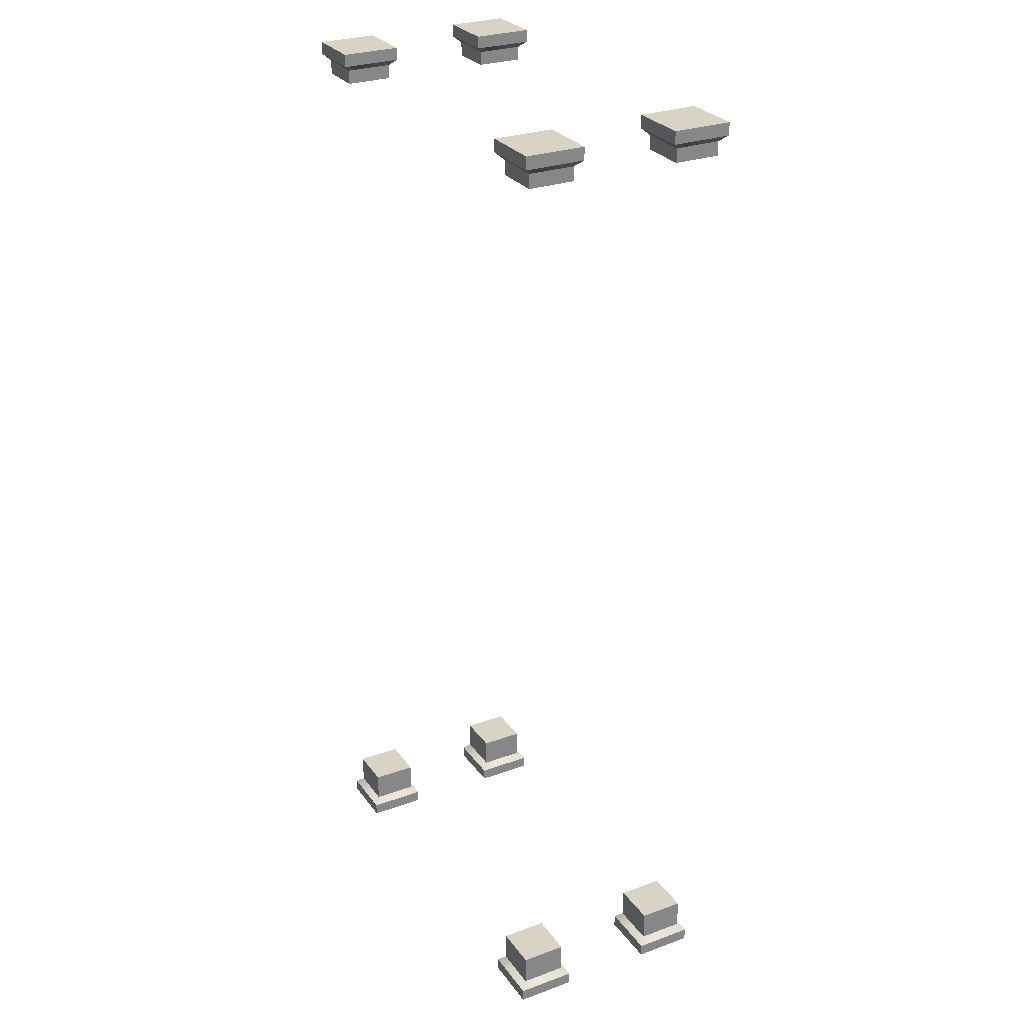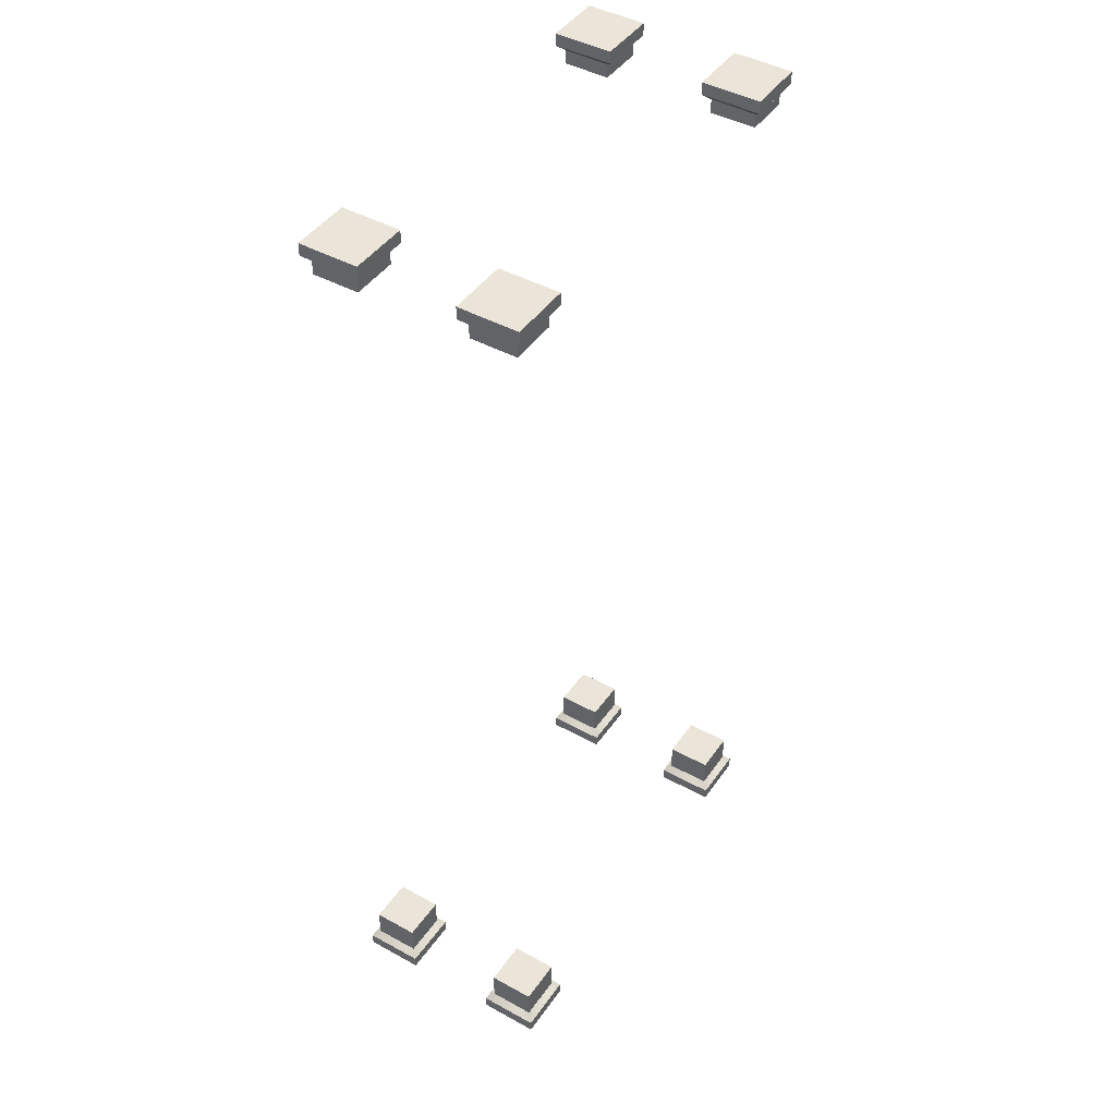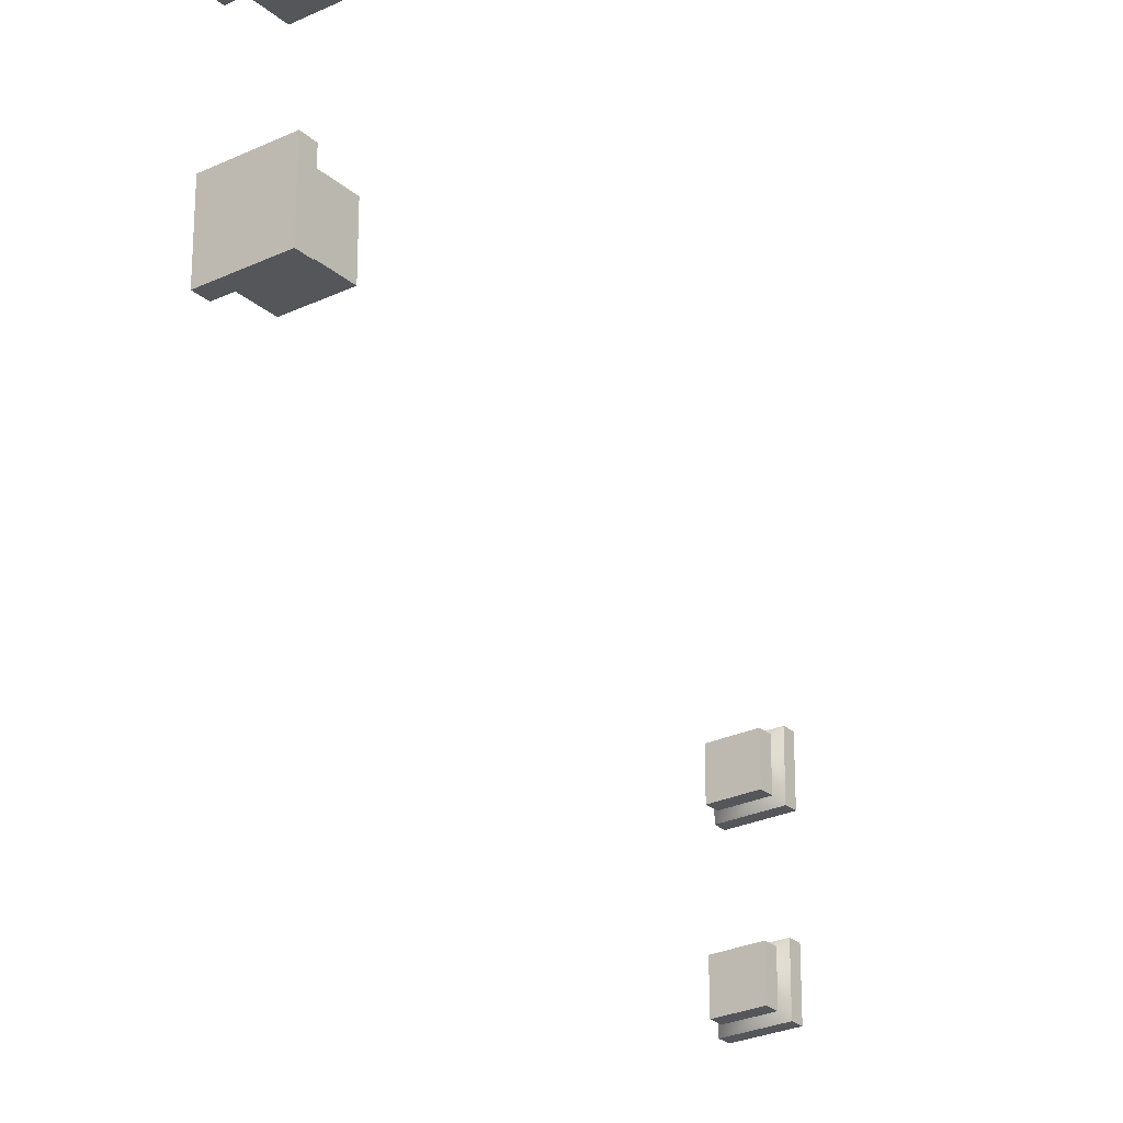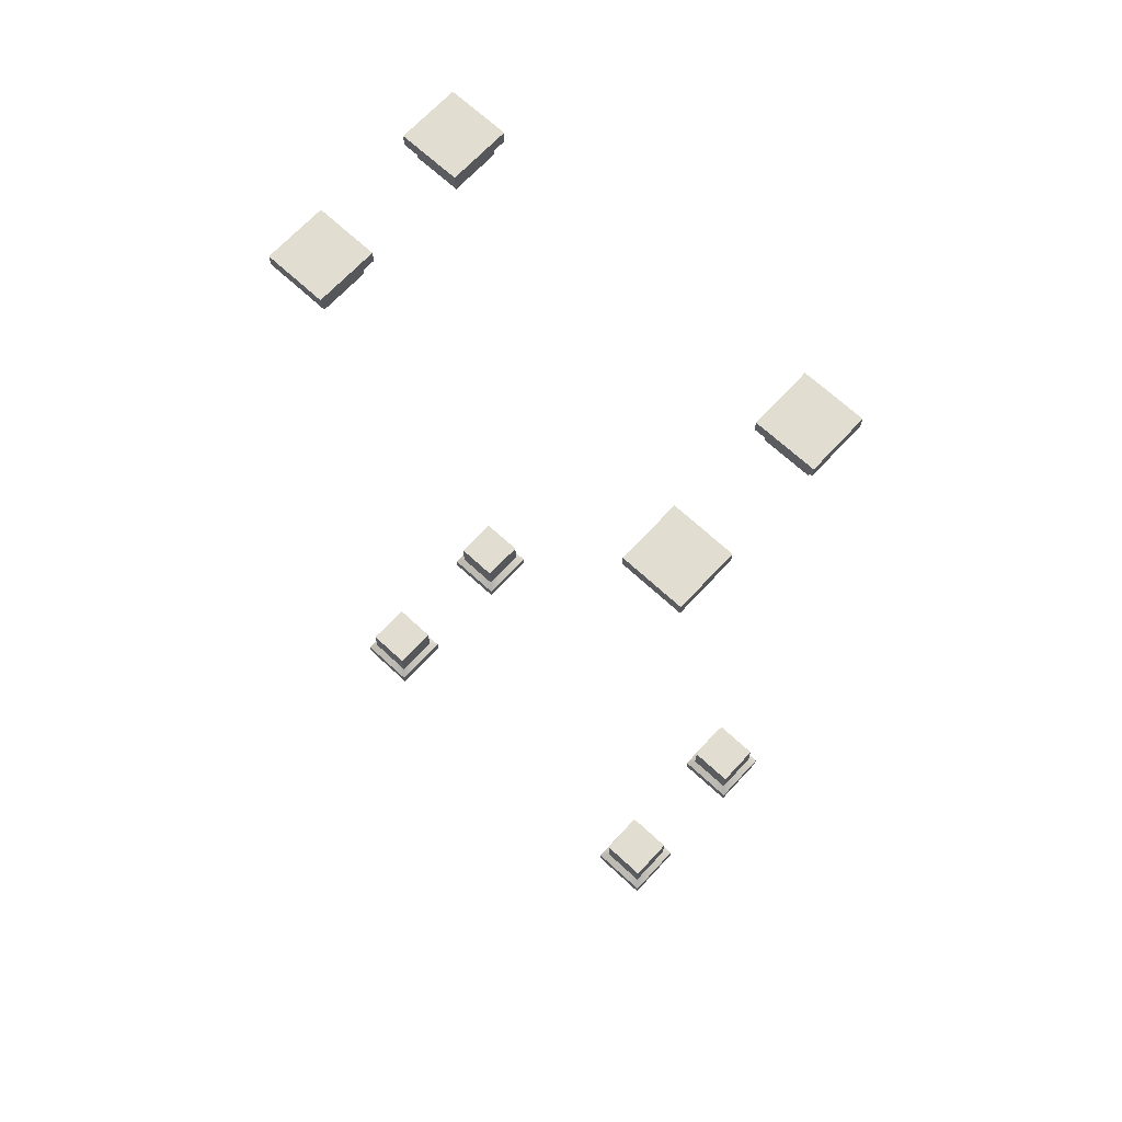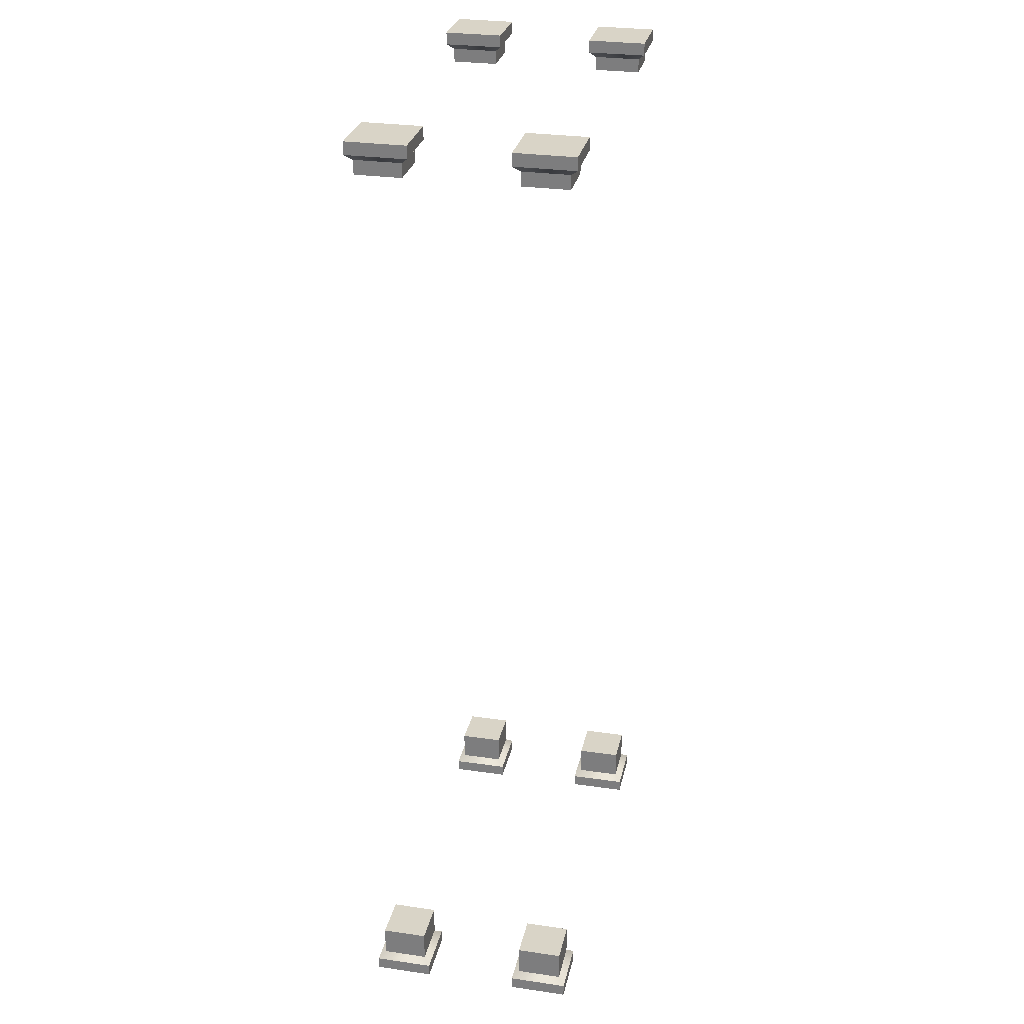
<metadata>
{"format":"obj","ext":"obj","renderer":"f3d","projection":"perspective","resolution":1024,"background":"white","views":[{"elev":28.3,"azim":61.4,"up":"+Y"},{"elev":44.6,"azim":-57.4,"up":"+Y"},{"elev":-26.1,"azim":36.9,"up":"+Z"},{"elev":68.4,"azim":-137.2,"up":"+Y"},{"elev":28.7,"azim":102.2,"up":"+Y"}]}
</metadata>
<code>
v -30.88 -97.14 6.904
v -24.34 -97.14 6.904
v -30.88 -97.14 0.3721
v -24.34 -97.14 0.3721
v -30.88 -101.5 6.904
v -30.88 -101.5 0.3721
v -24.34 -101.5 0.3721
v -24.34 -101.5 6.904
v -31.84 -102.4 7.87
v -31.84 -102.4 -0.5936
v -31.84 -104.2 7.87
v -31.84 -104.2 -0.5936
v -23.38 -104.2 -0.5936
v -23.38 -102.4 -0.5936
v -23.38 -102.4 7.87
v -23.38 -104.2 7.87
v -30.88 -97.14 -15.29
v -24.34 -97.14 -15.29
v -30.88 -97.14 -21.82
v -24.34 -97.14 -21.82
v -30.88 -101.5 -15.29
v -30.88 -101.5 -21.82
v -24.34 -101.5 -21.82
v -24.34 -101.5 -15.29
v -31.84 -102.4 -14.32
v -31.84 -102.4 -22.78
v -31.84 -104.2 -14.32
v -31.84 -104.2 -22.78
v -23.38 -104.2 -22.78
v -23.38 -102.4 -22.78
v -23.38 -102.4 -14.32
v -23.38 -104.2 -14.32
v 30.88 -97.14 6.904
v 24.34 -97.14 6.904
v 30.88 -97.14 0.3721
v 24.34 -97.14 0.3721
v 30.88 -101.5 6.904
v 30.88 -101.5 0.3721
v 24.34 -101.5 0.3721
v 24.34 -101.5 6.904
v 31.84 -102.4 7.87
v 31.84 -102.4 -0.5936
v 31.84 -104.2 7.87
v 31.84 -104.2 -0.5936
v 23.38 -104.2 -0.5936
v 23.38 -102.4 -0.5936
v 23.38 -102.4 7.87
v 23.38 -104.2 7.87
v 30.88 -97.14 -15.29
v 24.34 -97.14 -15.29
v 30.88 -97.14 -21.82
v 24.34 -97.14 -21.82
v 30.88 -101.5 -15.29
v 30.88 -101.5 -21.82
v 24.34 -101.5 -21.82
v 24.34 -101.5 -15.29
v 31.84 -102.4 -14.32
v 31.84 -102.4 -22.78
v 31.84 -104.2 -14.32
v 31.84 -104.2 -22.78
v 23.38 -104.2 -22.78
v 23.38 -102.4 -22.78
v 23.38 -102.4 -14.32
v 23.38 -104.2 -14.32
v -30.88 30.06 6.904
v -24.34 30.06 6.904
v -30.88 30.06 0.3721
v -24.34 30.06 0.3721
v -30.88 32.05 6.904
v -30.88 32.05 0.3721
v -24.34 32.05 0.3721
v -24.34 32.05 6.904
v -31.84 32.93 7.87
v -31.84 32.93 -0.5936
v -31.84 34.74 7.87
v -31.84 34.74 -0.5936
v -23.38 34.74 -0.5936
v -23.38 32.93 -0.5936
v -23.38 32.93 7.87
v -23.38 34.74 7.87
v -30.88 30.06 -15.29
v -24.34 30.06 -15.29
v -30.88 30.06 -21.82
v -24.34 30.06 -21.82
v -30.88 32.05 -15.29
v -30.88 32.05 -21.82
v -24.34 32.05 -21.82
v -24.34 32.05 -15.29
v -31.84 32.93 -14.32
v -31.84 32.93 -22.78
v -31.84 34.74 -14.32
v -31.84 34.74 -22.78
v -23.38 34.74 -22.78
v -23.38 32.93 -22.78
v -23.38 32.93 -14.32
v -23.38 34.74 -14.32
v 30.88 30.06 6.904
v 24.34 30.06 6.904
v 30.88 30.06 0.3721
v 24.34 30.06 0.3721
v 30.88 32.05 6.904
v 30.88 32.05 0.3721
v 24.34 32.05 0.3721
v 24.34 32.05 6.904
v 31.84 32.93 7.87
v 31.84 32.93 -0.5936
v 31.84 34.74 7.87
v 31.84 34.74 -0.5936
v 23.38 34.74 -0.5936
v 23.38 32.93 -0.5936
v 23.38 32.93 7.87
v 23.38 34.74 7.87
v 30.88 30.06 -15.29
v 24.34 30.06 -15.29
v 30.88 30.06 -21.82
v 24.34 30.06 -21.82
v 30.88 32.05 -15.29
v 30.88 32.05 -21.82
v 24.34 32.05 -21.82
v 24.34 32.05 -15.29
v 31.84 32.93 -14.32
v 31.84 32.93 -22.78
v 31.84 34.74 -14.32
v 31.84 34.74 -22.78
v 23.38 34.74 -22.78
v 23.38 32.93 -22.78
v 23.38 32.93 -14.32
v 23.38 34.74 -14.32
f 1 5 8 2
f 6 3 4 7
f 3 1 2 4
f 2 8 7 4
f 3 6 5 1
f 10 12 11 9
f 12 10 14 13
f 15 16 13 14
f 9 11 16 15
f 6 10 9 5
f 13 16 11 12
f 7 14 10 6
f 8 15 14 7
f 5 9 15 8
f 17 21 24 18
f 22 19 20 23
f 19 17 18 20
f 18 24 23 20
f 19 22 21 17
f 26 28 27 25
f 28 26 30 29
f 31 32 29 30
f 25 27 32 31
f 22 26 25 21
f 29 32 27 28
f 23 30 26 22
f 24 31 30 23
f 21 25 31 24
f 33 34 40 37
f 38 39 36 35
f 35 36 34 33
f 34 36 39 40
f 35 33 37 38
f 42 41 43 44
f 44 45 46 42
f 47 46 45 48
f 41 47 48 43
f 38 37 41 42
f 45 44 43 48
f 39 38 42 46
f 40 39 46 47
f 37 40 47 41
f 49 50 56 53
f 54 55 52 51
f 51 52 50 49
f 50 52 55 56
f 51 49 53 54
f 58 57 59 60
f 60 61 62 58
f 63 62 61 64
f 57 63 64 59
f 54 53 57 58
f 61 60 59 64
f 55 54 58 62
f 56 55 62 63
f 53 56 63 57
f 65 66 72 69
f 70 71 68 67
f 67 68 66 65
f 66 68 71 72
f 67 65 69 70
f 74 73 75 76
f 76 77 78 74
f 79 78 77 80
f 73 79 80 75
f 70 69 73 74
f 77 76 75 80
f 71 70 74 78
f 72 71 78 79
f 69 72 79 73
f 81 82 88 85
f 86 87 84 83
f 83 84 82 81
f 82 84 87 88
f 83 81 85 86
f 90 89 91 92
f 92 93 94 90
f 95 94 93 96
f 89 95 96 91
f 86 85 89 90
f 93 92 91 96
f 87 86 90 94
f 88 87 94 95
f 85 88 95 89
f 97 101 104 98
f 102 99 100 103
f 99 97 98 100
f 98 104 103 100
f 99 102 101 97
f 106 108 107 105
f 108 106 110 109
f 111 112 109 110
f 105 107 112 111
f 102 106 105 101
f 109 112 107 108
f 103 110 106 102
f 104 111 110 103
f 101 105 111 104
f 113 117 120 114
f 118 115 116 119
f 115 113 114 116
f 114 120 119 116
f 115 118 117 113
f 122 124 123 121
f 124 122 126 125
f 127 128 125 126
f 121 123 128 127
f 118 122 121 117
f 125 128 123 124
f 119 126 122 118
f 120 127 126 119
f 117 121 127 120

</code>
